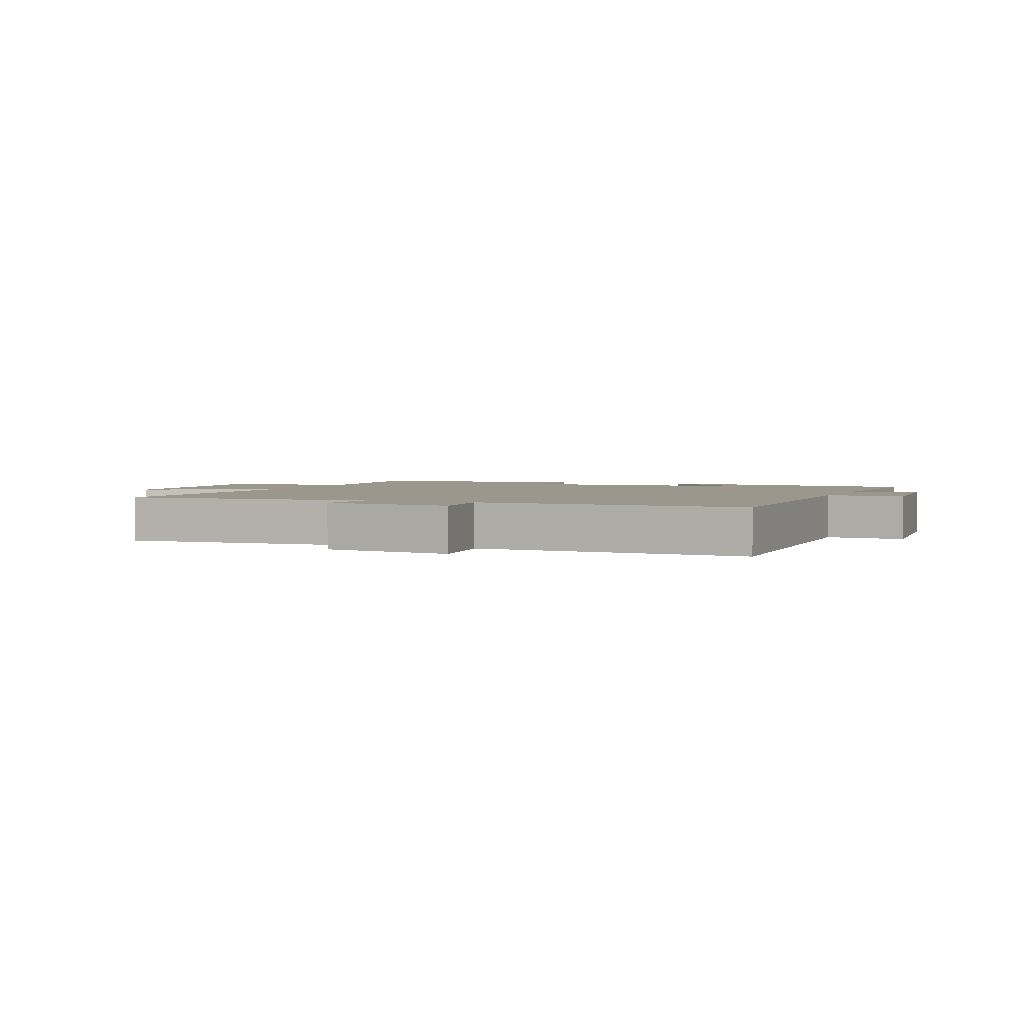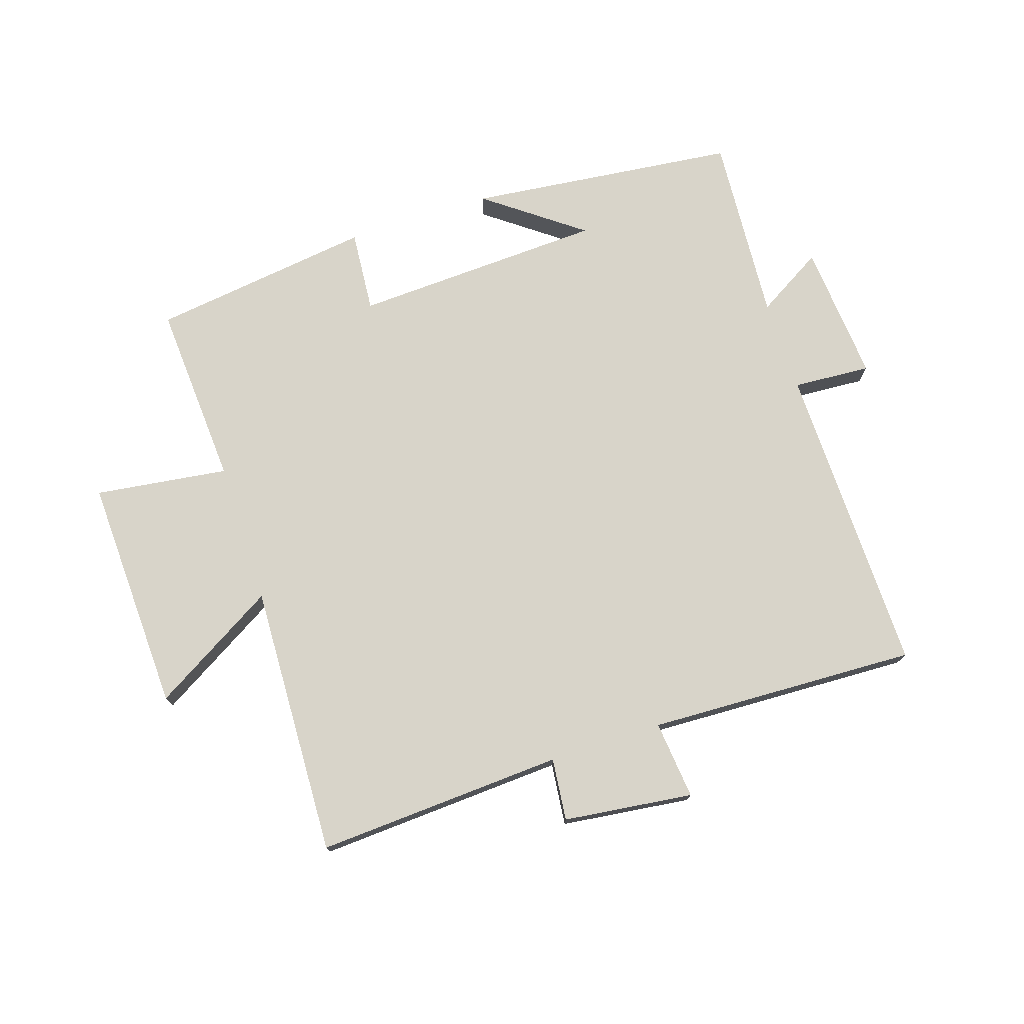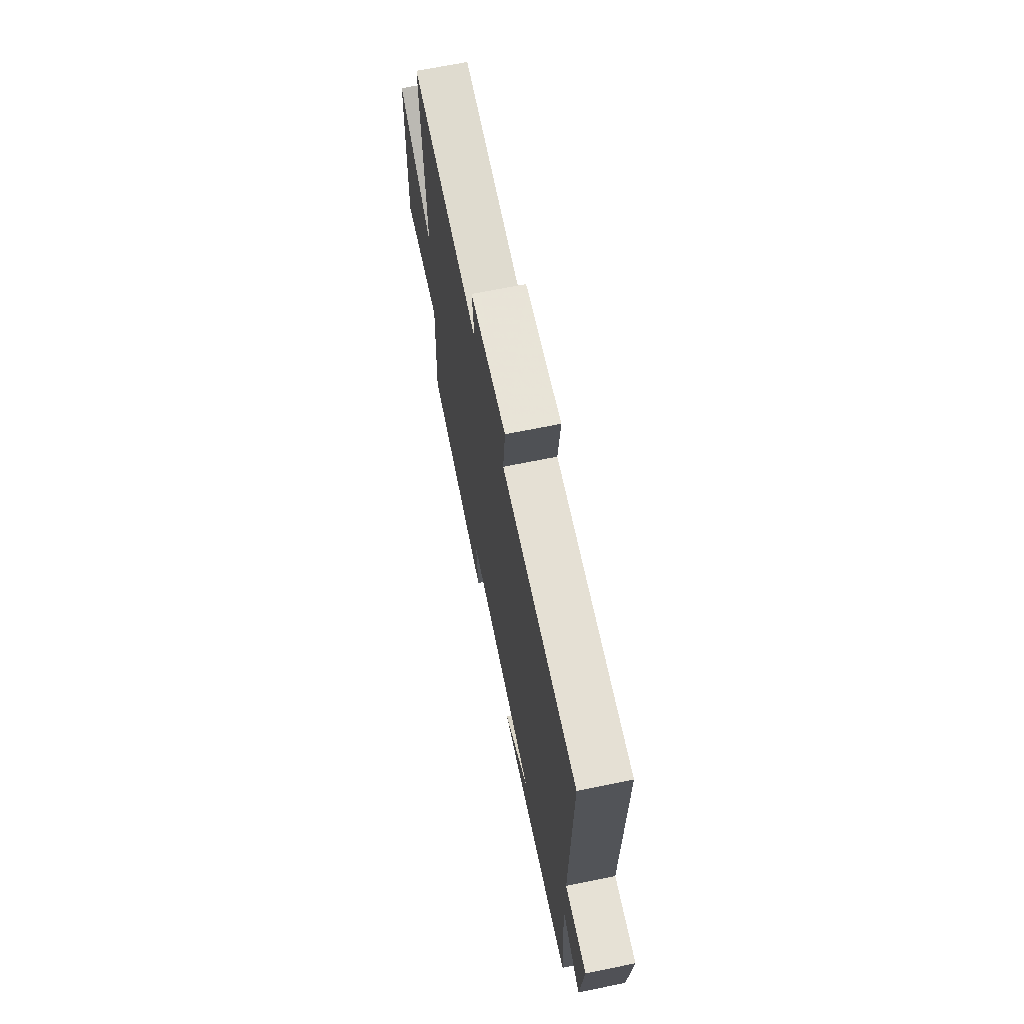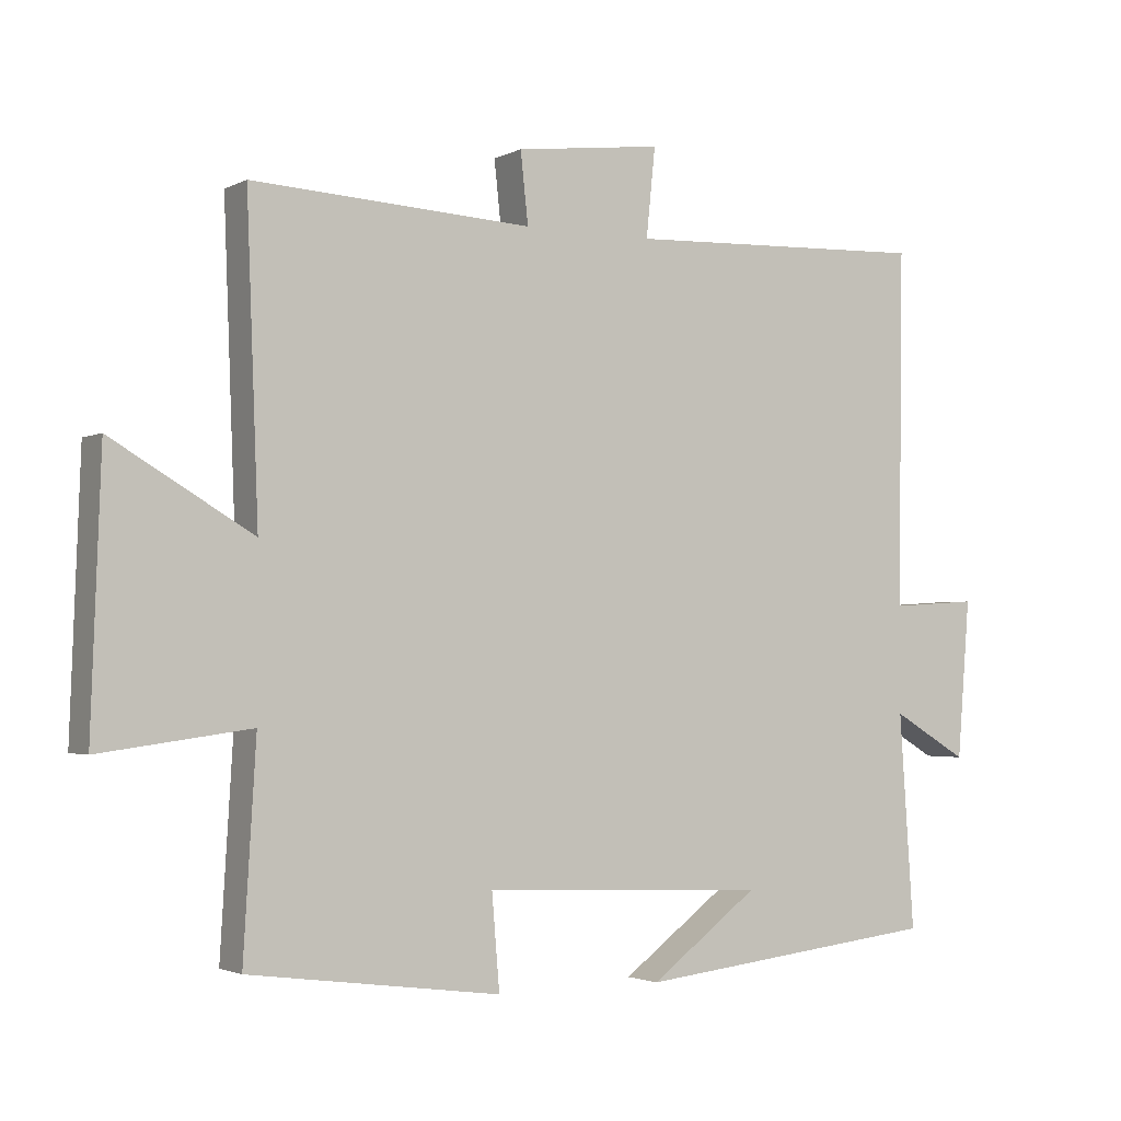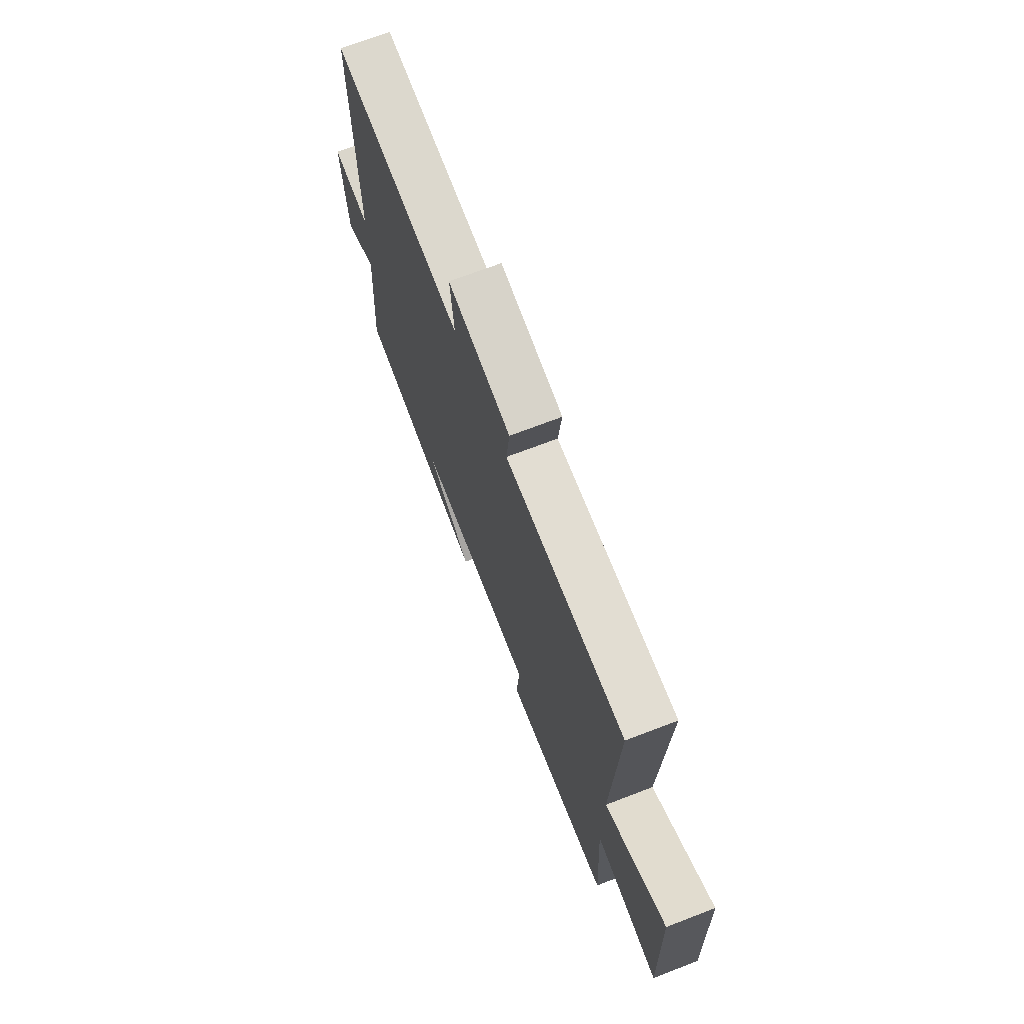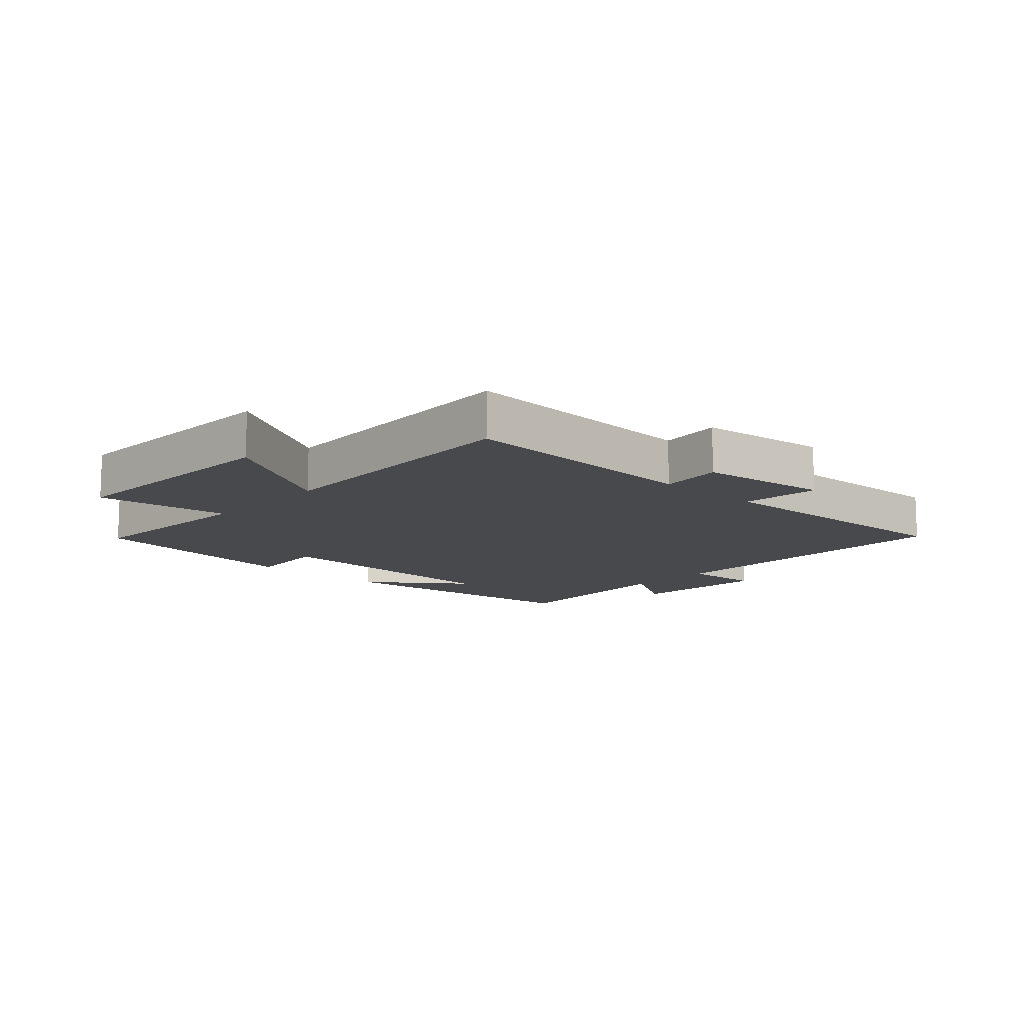
<metadata>
{"format":"obj","ext":"obj","renderer":"f3d","projection":"perspective","resolution":1024,"background":"white","views":[{"elev":2.6,"azim":22.0,"up":"+Y"},{"elev":75.0,"azim":-18.1,"up":"+Y"},{"elev":67.4,"azim":78.4,"up":"+Z"},{"elev":-2.4,"azim":-31.0,"up":"+Z"},{"elev":70.7,"azim":-111.0,"up":"+Z"},{"elev":-12.1,"azim":-42.7,"up":"+Y"}]}
</metadata>
<code>
v 0.521 0.07 -0.451
v 0.084 0.07 -0.5
v 0.239 0.07 -0.384
v -0.169 0.07 -0.366
v -0.158 0.07 -0.5
v -0.518 0.07 -0.452
v -0.5 0.07 -0.153
v -0.716 0.07 -0.182
v -0.702 0.07 0.2
v -0.5 0.07 0.081
v -0.517 0.07 0.522
v -0.116 0.07 0.5
v -0.127 0.07 0.601
v 0.083 0.07 0.627
v 0.07 0.07 0.5
v 0.507 0.07 0.517
v 0.5 0.07 0.009
v 0.626 0.07 0.017
v 0.608 0.07 -0.209
v 0.5 0.07 -0.145
v 0.521 0 -0.451
v 0.084 0 -0.5
v 0.239 0 -0.384
v -0.169 0 -0.366
v -0.158 0 -0.5
v -0.518 0 -0.452
v -0.5 0 -0.153
v -0.716 0 -0.182
v -0.702 0 0.2
v -0.5 0 0.081
v -0.517 0 0.522
v -0.116 0 0.5
v -0.127 0 0.601
v 0.083 0 0.627
v 0.07 0 0.5
v 0.507 0 0.517
v 0.5 0 0.009
v 0.626 0 0.017
v 0.608 0 -0.209
v 0.5 0 -0.145
f 17 18 19 20
f 15 16 17
f 15 17 20
f 12 13 14 15
f 12 15 20 1
f 10 11 12 1
f 7 8 9 10
f 4 5 6 7
f 3 4 7 10
f 1 2 3
f 1 3 10
f 40 39 38 37
f 37 36 35
f 40 37 35
f 35 34 33 32
f 21 40 35 32
f 21 32 31 30
f 30 29 28 27
f 27 26 25 24
f 30 27 24 23
f 23 22 21
f 30 23 21
f 1 21 22 2
f 2 22 23 3
f 3 23 24 4
f 4 24 25 5
f 5 25 26 6
f 6 26 27 7
f 7 27 28 8
f 8 28 29 9
f 9 29 30 10
f 10 30 31 11
f 11 31 32 12
f 12 32 33 13
f 13 33 34 14
f 14 34 35 15
f 15 35 36 16
f 16 36 37 17
f 17 37 38 18
f 18 38 39 19
f 19 39 40 20
f 20 40 21 1

</code>
